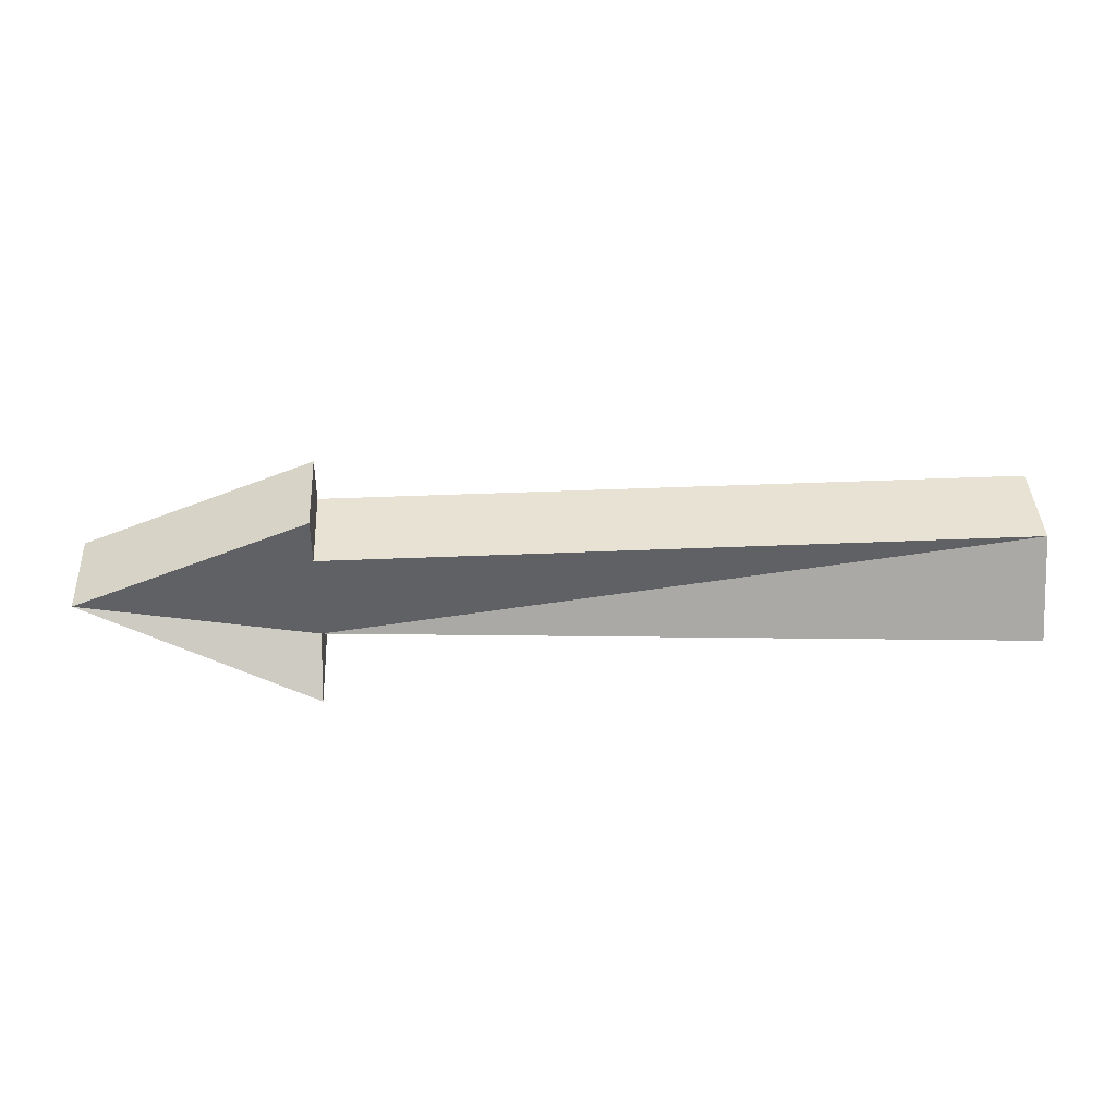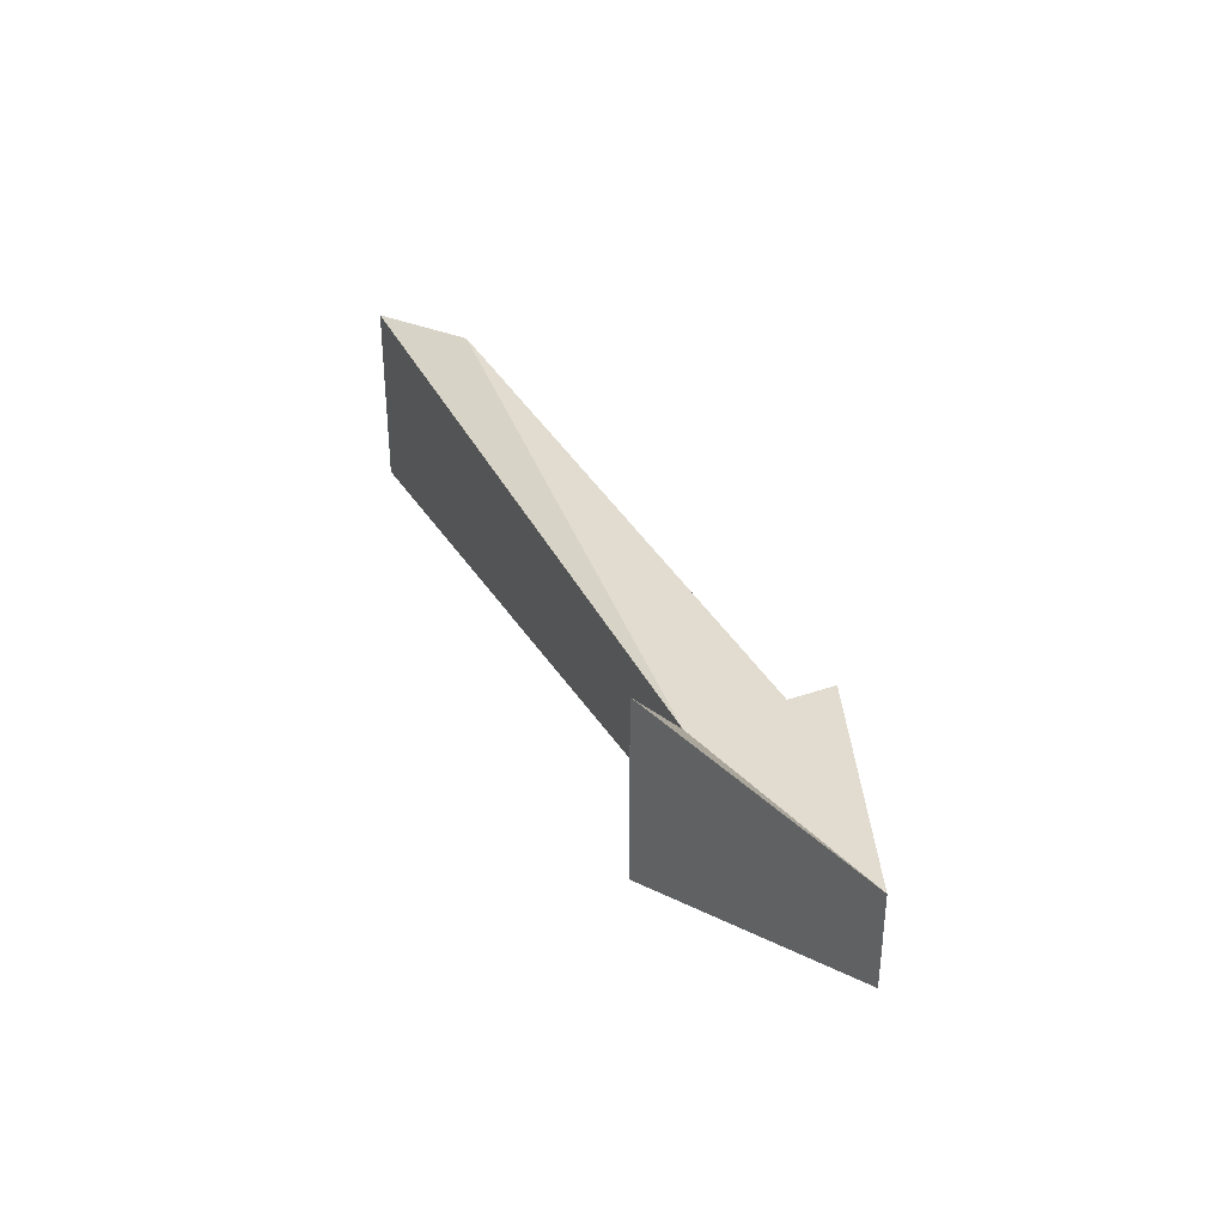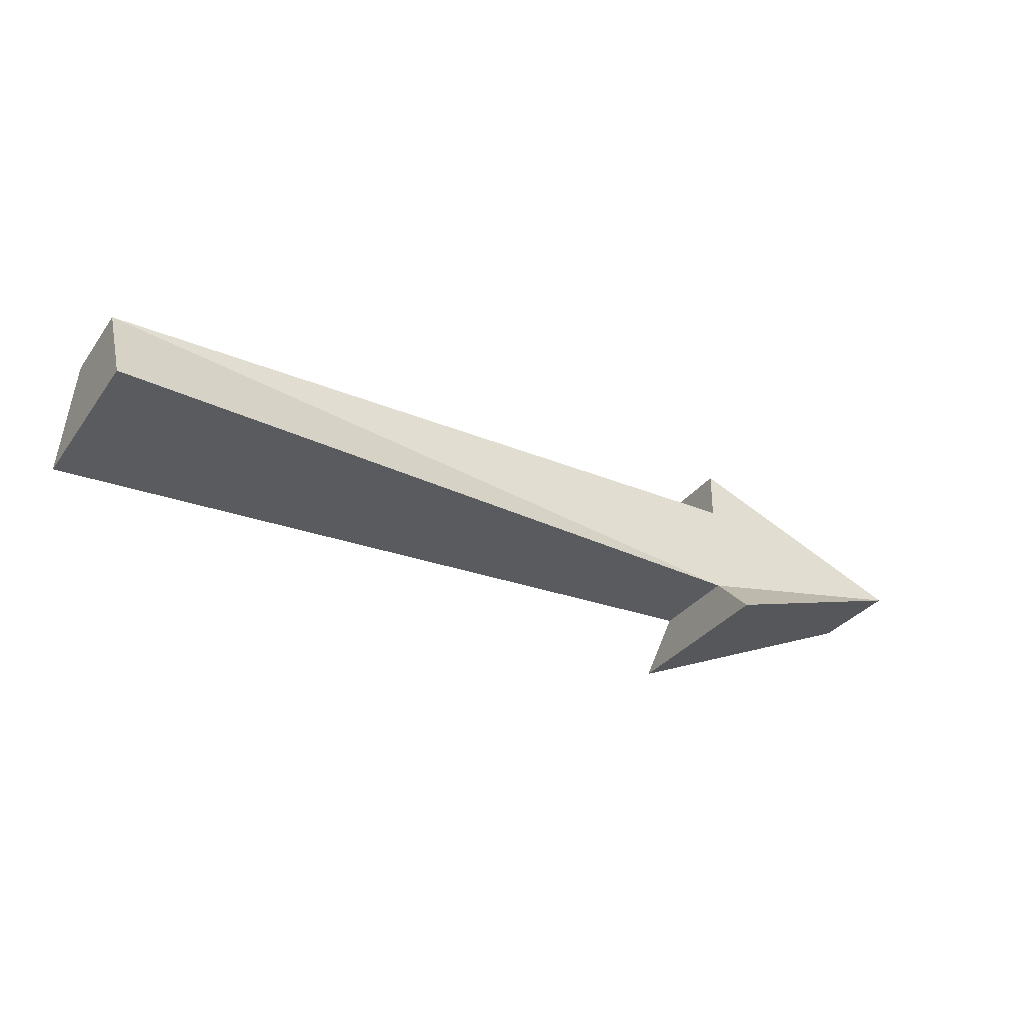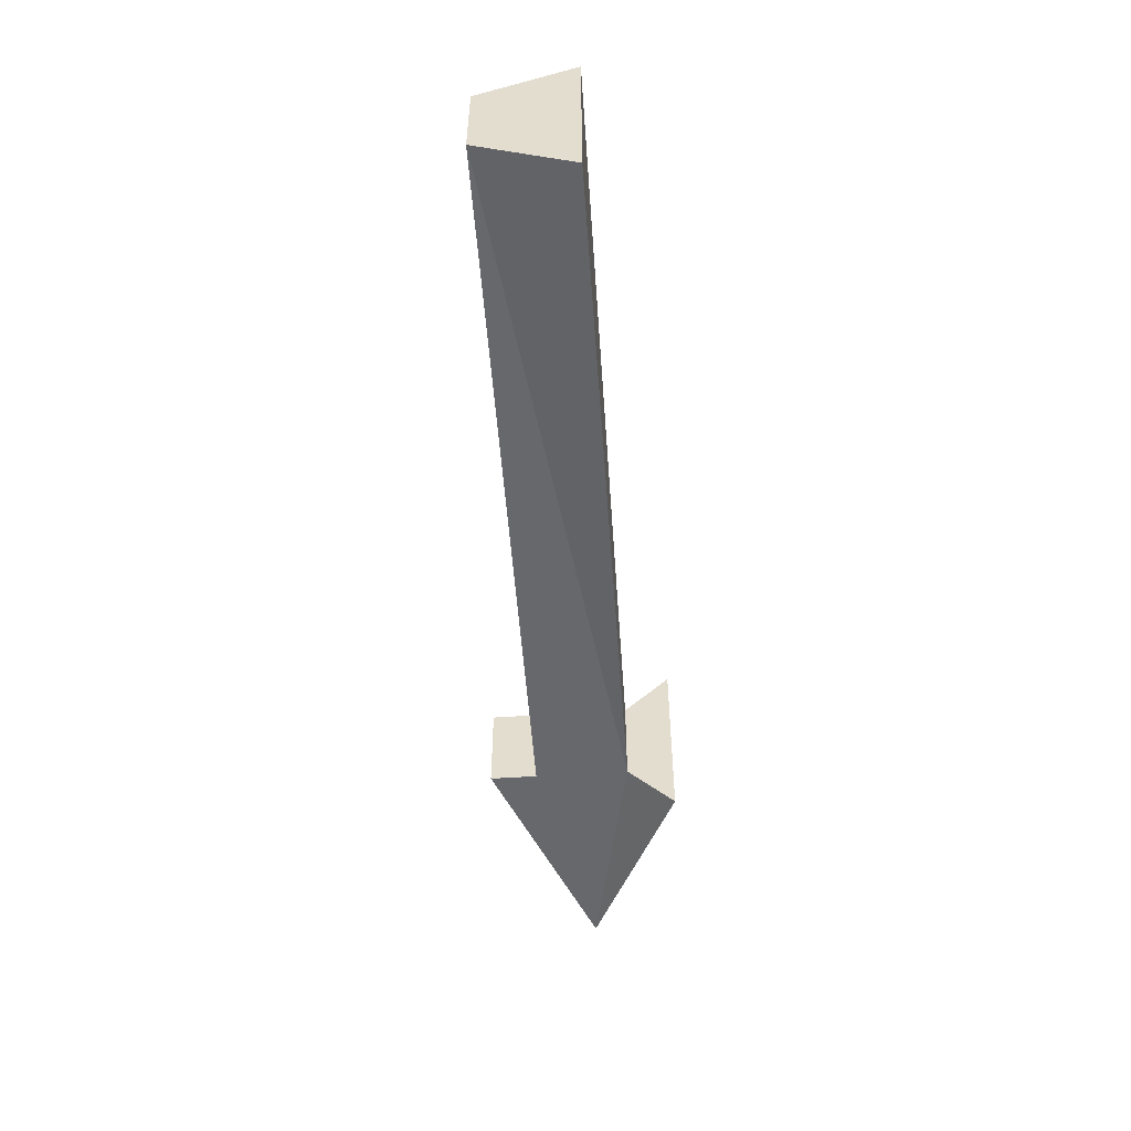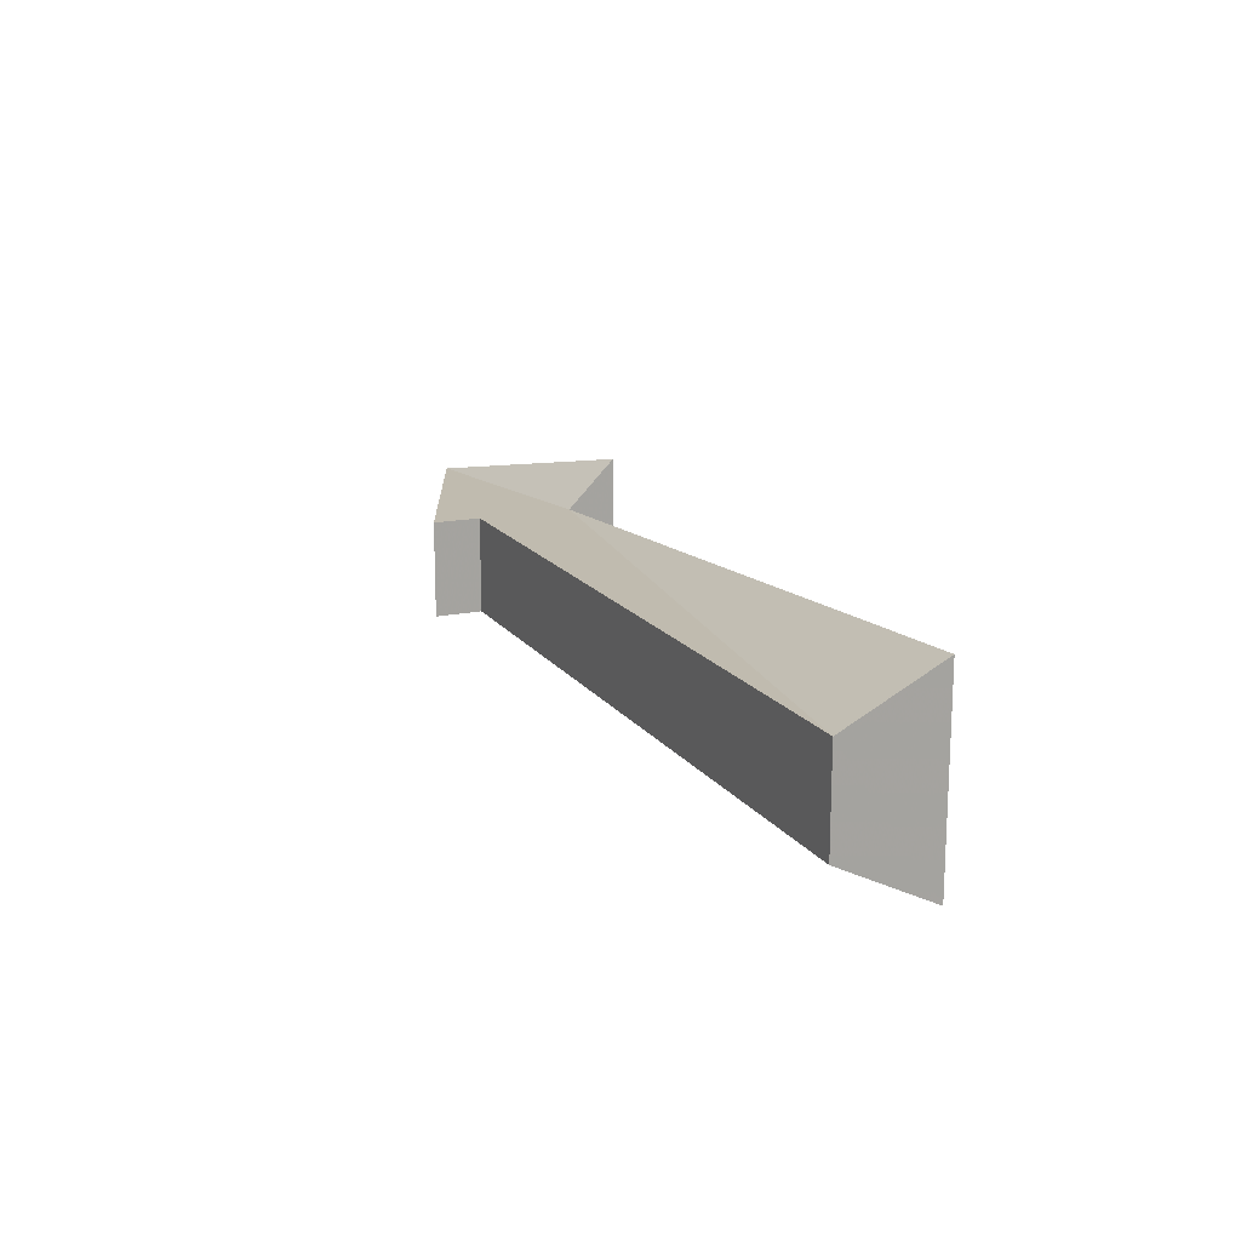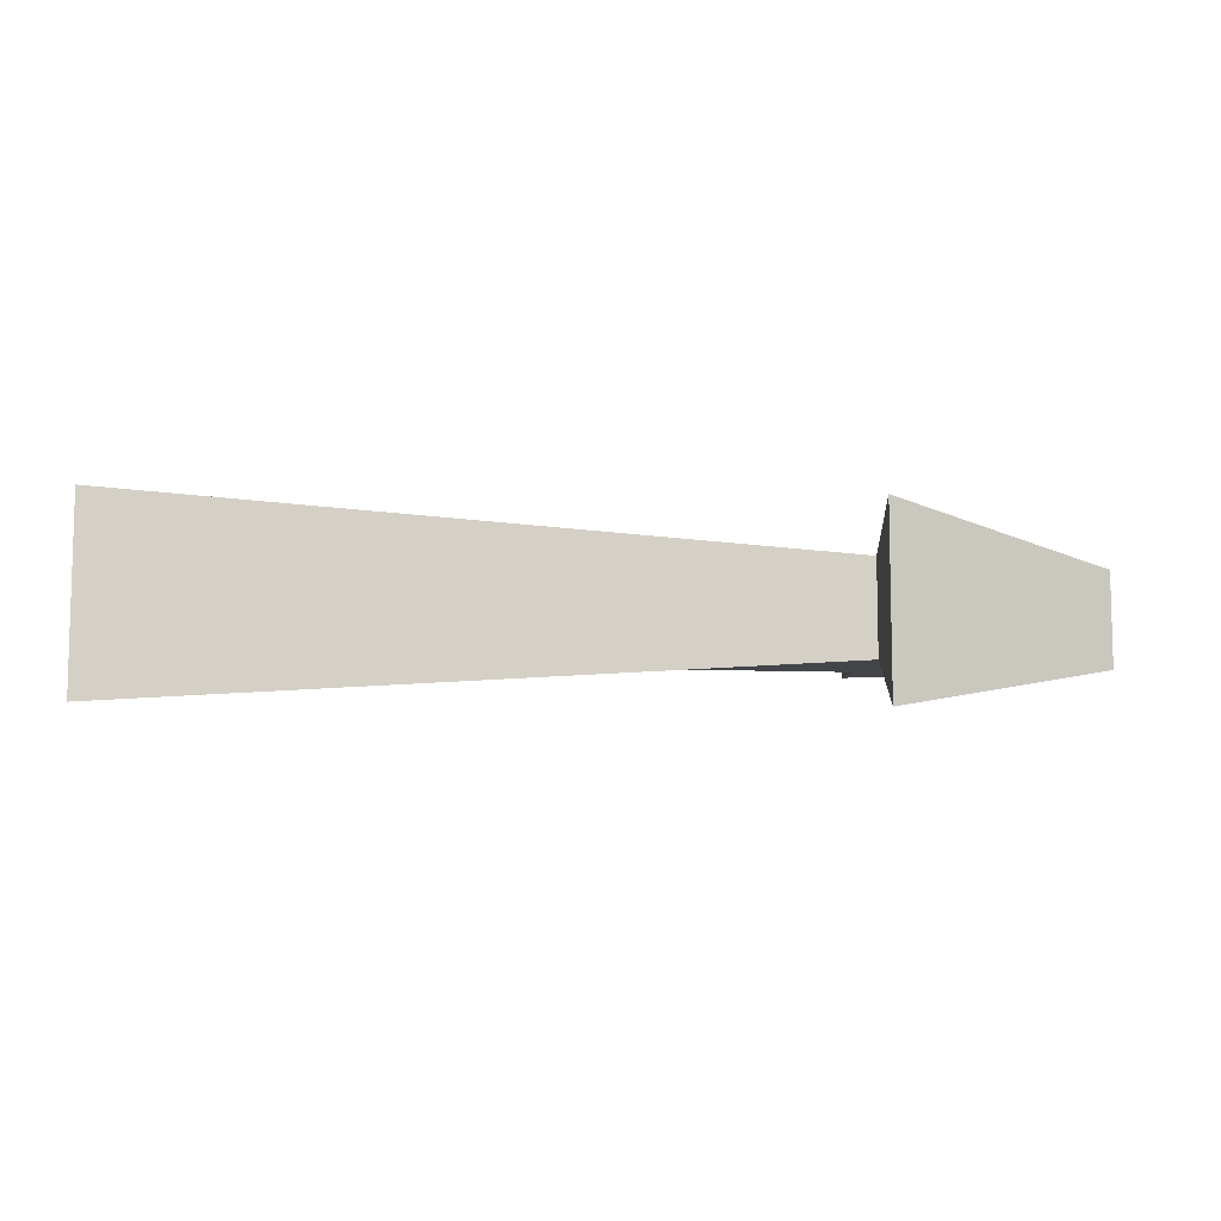
<metadata>
{"format":"obj","ext":"obj","renderer":"f3d","projection":"perspective","resolution":1024,"background":"white","views":[{"elev":40.8,"azim":177.0,"up":"+Y"},{"elev":34.5,"azim":65.1,"up":"+Z"},{"elev":-32.1,"azim":-30.1,"up":"+Y"},{"elev":-52.5,"azim":-85.9,"up":"+Z"},{"elev":16.0,"azim":-113.5,"up":"+Z"},{"elev":-8.6,"azim":-7.0,"up":"+Z"}]}
</metadata>
<code>
o arrow
v -1 0.1 -0.1
v 0.5 0.1 -0.1
v 0.5 0.2 -0.1
v 1 0 -0.1
v 0.5 -0.2 -0.2
v 0.5 -0.1 -0.1
v -1 -0.1 -0.2
v -1 0.1 0.1
v 0.5 0.1 0.1
v 0.5 0.2 0.1
v 1 0 0.1
v 0.5 -0.2 0.2
v 0.5 -0.1 0.1
v -1 -0.1 0.2
f 1 2 6
f 6 7 1
f 2 3 4
f 4 5 6
f 6 2 4
f 9 8 13
f 13 8 14
f 10 9 11
f 11 13 12
f 13 11 9
f 14 8 7
f 8 1 7
f 8 9 1
f 1 9 2
f 14 7 13
f 7 6 13
f 9 10 3
f 9 3 2
f 12 13 6
f 12 6 5
f 3 10 11
f 4 3 11
f 4 12 5
f 4 11 12

</code>
